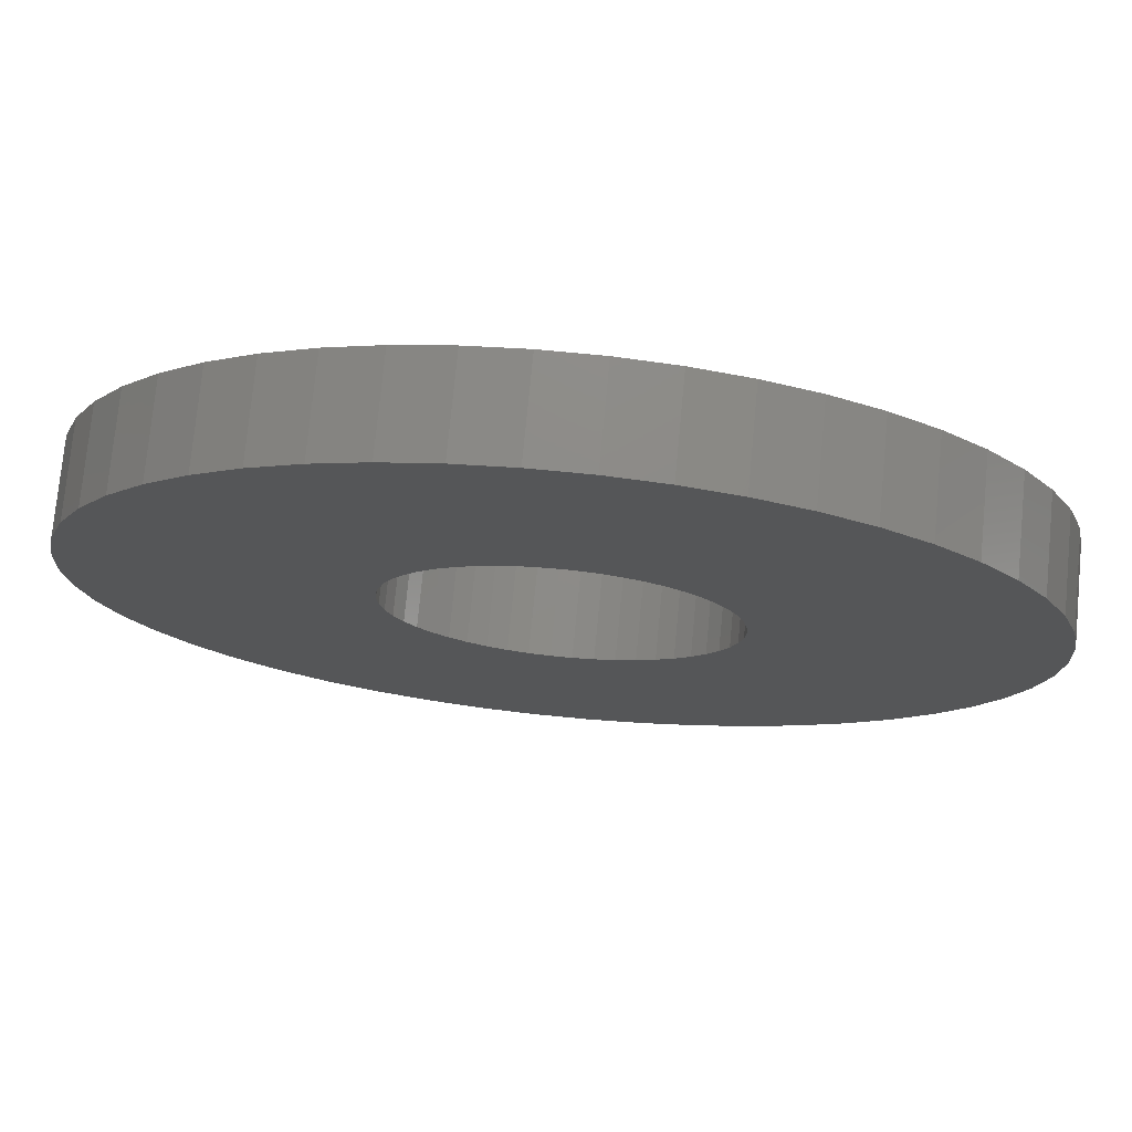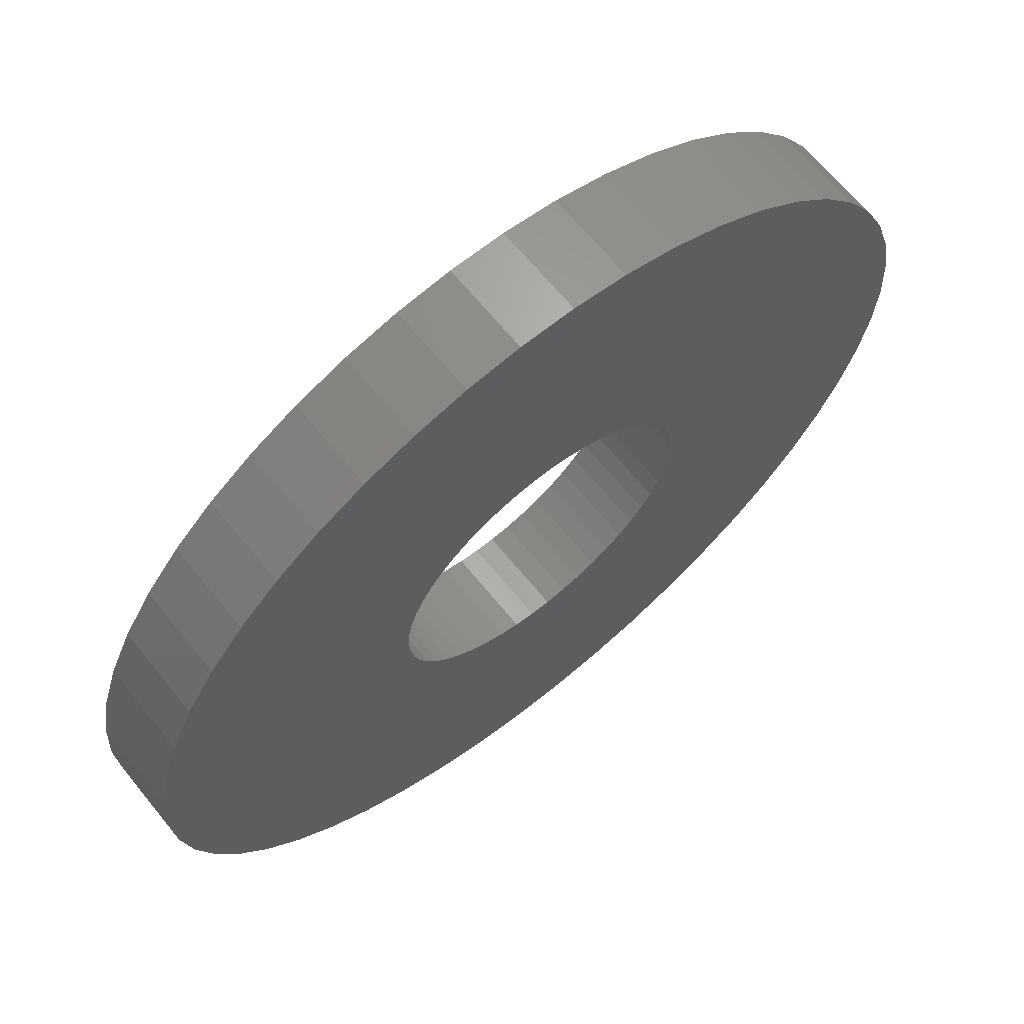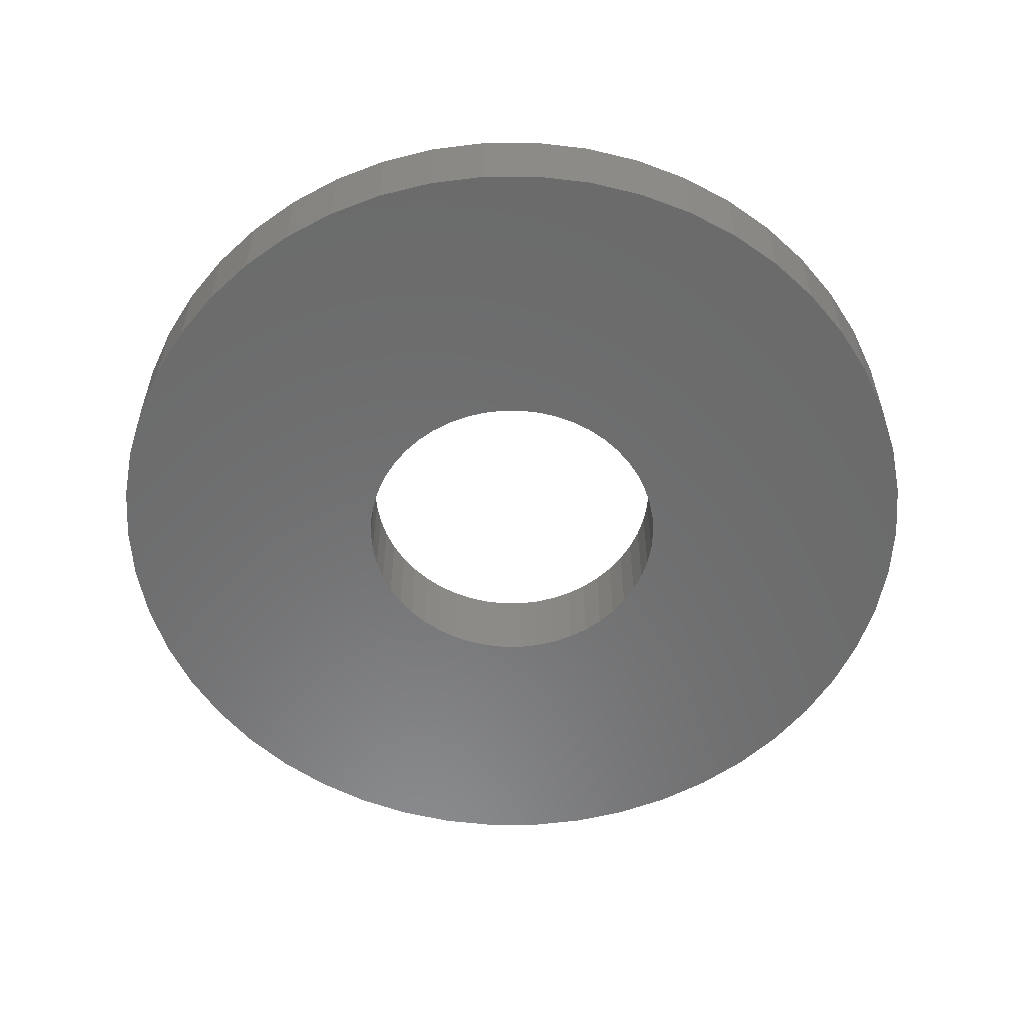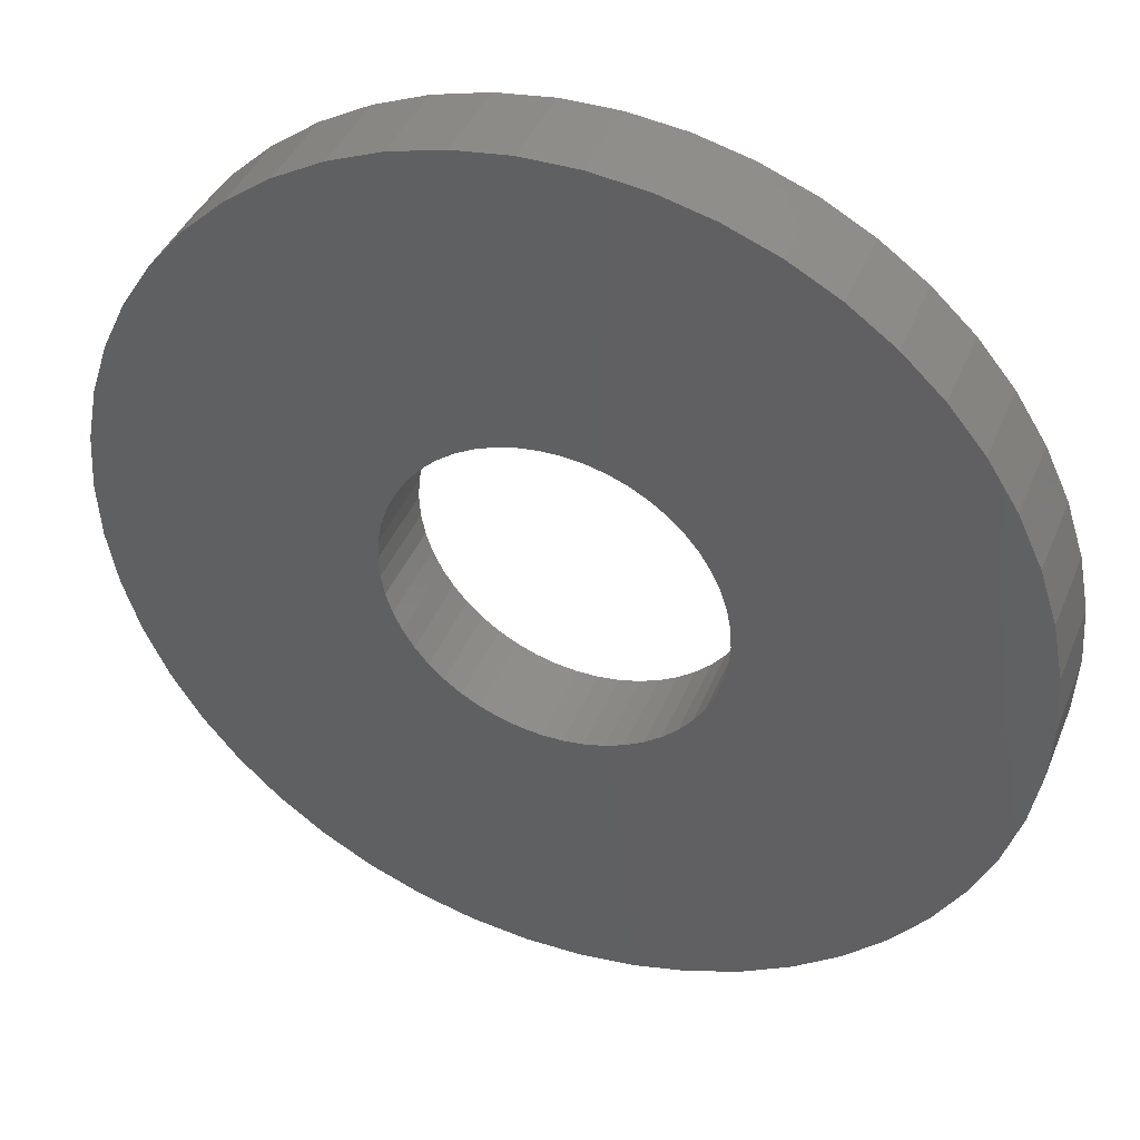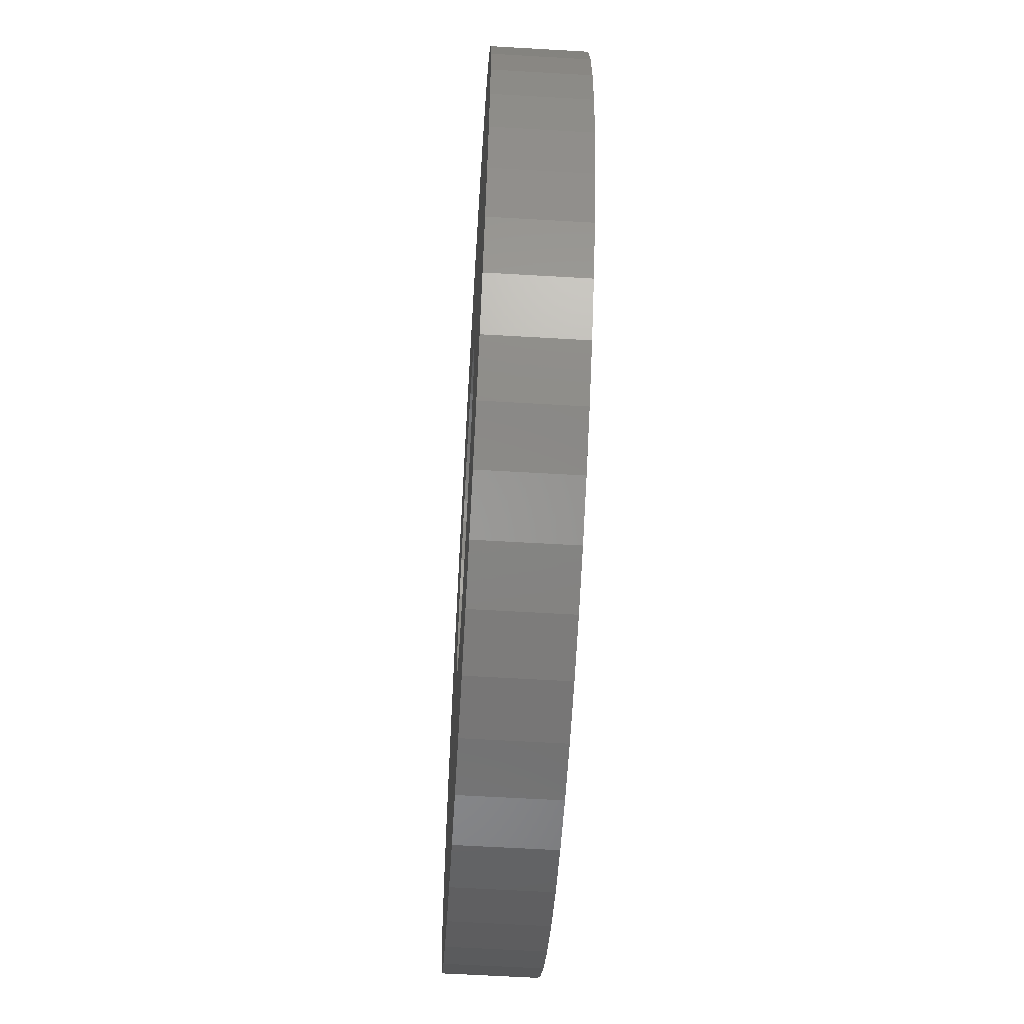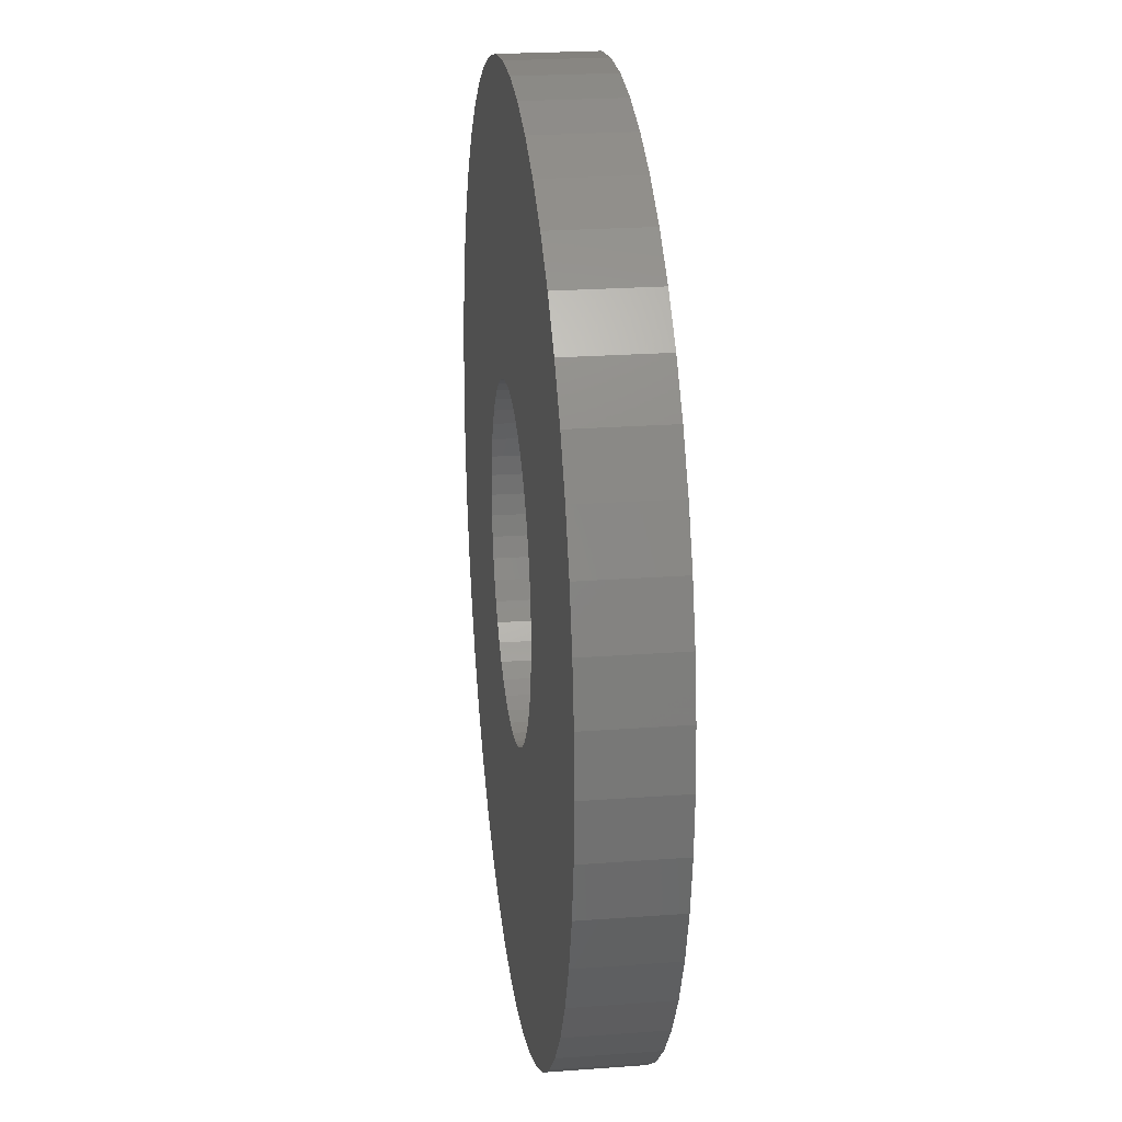
<metadata>
{"format":"stl","ext":"stl","renderer":"f3d","projection":"perspective","resolution":1024,"background":"white","views":[{"elev":75.4,"azim":5.5,"up":"+Y"},{"elev":66.0,"azim":140.9,"up":"+Y"},{"elev":-57.4,"azim":-28.6,"up":"+Z"},{"elev":40.7,"azim":21.0,"up":"+Y"},{"elev":-61.7,"azim":-93.4,"up":"+Y"},{"elev":23.4,"azim":-97.1,"up":"+Y"}]}
</metadata>
<code>
# stl→obj: 200 verts, 400 faces
v 24.5 0 2.5
v 24.31 3.071 -2.5
v 24.31 3.071 2.5
v 24.5 0 -2.5
v -24.5 0 -2.5
v -24.31 3.071 2.5
v -24.31 3.071 -2.5
v -24.5 0 2.5
v 1.538 24.45 -2.5
v -1.538 24.45 2.5
v 1.538 24.45 2.5
v -1.538 24.45 -2.5
v -1.538 -24.45 -2.5
v 1.538 -24.45 2.5
v -1.538 -24.45 2.5
v 1.538 -24.45 -2.5
v 17.86 16.77 -2.5
v 15.62 18.88 2.5
v 17.86 16.77 2.5
v 15.62 18.88 -2.5
v -15.62 18.88 -2.5
v -17.86 16.77 2.5
v -15.62 18.88 2.5
v -17.86 16.77 -2.5
v -7.571 23.3 -2.5
v -10.43 22.17 2.5
v -7.571 23.3 2.5
v -10.43 22.17 -2.5
v 22.78 9.019 2.5
v 21.47 11.8 -2.5
v 21.47 11.8 2.5
v 22.78 9.019 -2.5
v 19.82 14.4 -2.5
v 19.82 14.4 2.5
v 10.43 22.17 -2.5
v 7.571 23.3 2.5
v 10.43 22.17 2.5
v 7.571 23.3 -2.5
v 13.13 20.69 -2.5
v 13.13 20.69 2.5
v -22.78 9.019 -2.5
v -21.47 11.8 2.5
v -21.47 11.8 -2.5
v -22.78 9.019 2.5
v -19.82 14.4 -2.5
v -19.82 14.4 2.5
v -23.73 6.093 -2.5
v -23.73 6.093 2.5
v -4.591 24.07 -2.5
v -4.591 24.07 2.5
v 4.591 -24.07 2.5
v 4.591 -24.07 -2.5
v 23.73 6.093 2.5
v 23.73 6.093 -2.5
v 4.591 24.07 2.5
v 4.591 24.07 -2.5
v 9 0 2.5
v 8.929 1.128 2.5
v 24.31 -3.071 2.5
v 8.717 2.238 2.5
v 8.929 -1.128 2.5
v 8.368 3.313 2.5
v 23.73 -6.093 2.5
v 7.887 4.336 2.5
v 8.717 -2.238 2.5
v 7.281 5.29 2.5
v 22.78 -9.019 2.5
v 6.561 6.161 2.5
v 8.368 -3.313 2.5
v 5.737 6.935 2.5
v 21.47 -11.8 2.5
v 4.822 7.599 2.5
v 7.887 -4.336 2.5
v 19.82 -14.4 2.5
v 3.832 8.143 2.5
v 2.781 8.56 2.5
v 1.686 8.841 2.5
v 0.5651 8.982 2.5
v -0.5651 8.982 2.5
v -1.686 8.841 2.5
v -2.781 8.56 2.5
v -3.832 8.143 2.5
v -4.822 7.599 2.5
v -13.13 20.69 2.5
v -5.737 6.935 2.5
v -6.561 6.161 2.5
v -7.281 5.29 2.5
v -7.887 4.336 2.5
v 7.281 -5.29 2.5
v 17.86 -16.77 2.5
v 6.561 -6.161 2.5
v 15.62 -18.88 2.5
v 5.737 -6.935 2.5
v 13.13 -20.69 2.5
v 4.822 -7.599 2.5
v 10.43 -22.17 2.5
v 3.832 -8.143 2.5
v 7.571 -23.3 2.5
v 2.781 -8.56 2.5
v 1.686 -8.841 2.5
v 0.5651 -8.982 2.5
v -0.5651 -8.982 2.5
v -1.686 -8.841 2.5
v -4.591 -24.07 2.5
v -2.781 -8.56 2.5
v -7.571 -23.3 2.5
v -3.832 -8.143 2.5
v -10.43 -22.17 2.5
v -4.822 -7.599 2.5
v -13.13 -20.69 2.5
v -5.737 -6.935 2.5
v -15.62 -18.88 2.5
v -6.561 -6.161 2.5
v -17.86 -16.77 2.5
v -7.281 -5.29 2.5
v -19.82 -14.4 2.5
v -7.887 -4.336 2.5
v -21.47 -11.8 2.5
v -8.368 -3.313 2.5
v -22.78 -9.019 2.5
v -8.717 -2.238 2.5
v -23.73 -6.093 2.5
v -8.929 -1.128 2.5
v -24.31 -3.071 2.5
v -9 0 2.5
v -8.368 3.313 2.5
v -8.717 2.238 2.5
v -8.929 1.128 2.5
v -13.13 20.69 -2.5
v 24.31 -3.071 -2.5
v 19.82 -14.4 -2.5
v 17.86 -16.77 -2.5
v 23.73 -6.093 -2.5
v 22.78 -9.019 -2.5
v -21.47 -11.8 -2.5
v -22.78 -9.019 -2.5
v 9 0 -2.5
v 8.929 -1.128 -2.5
v 8.717 -2.238 -2.5
v 8.929 1.128 -2.5
v 8.368 -3.313 -2.5
v 21.47 -11.8 -2.5
v 7.887 -4.336 -2.5
v 8.717 2.238 -2.5
v 7.281 -5.29 -2.5
v 6.561 -6.161 -2.5
v 15.62 -18.88 -2.5
v 8.368 3.313 -2.5
v 5.737 -6.935 -2.5
v 13.13 -20.69 -2.5
v 4.822 -7.599 -2.5
v 10.43 -22.17 -2.5
v 7.887 4.336 -2.5
v 3.832 -8.143 -2.5
v 7.571 -23.3 -2.5
v 2.781 -8.56 -2.5
v 1.686 -8.841 -2.5
v 0.5651 -8.982 -2.5
v -0.5651 -8.982 -2.5
v -1.686 -8.841 -2.5
v -4.591 -24.07 -2.5
v -2.781 -8.56 -2.5
v -7.571 -23.3 -2.5
v -3.832 -8.143 -2.5
v -10.43 -22.17 -2.5
v -4.822 -7.599 -2.5
v -13.13 -20.69 -2.5
v -5.737 -6.935 -2.5
v -15.62 -18.88 -2.5
v -6.561 -6.161 -2.5
v -17.86 -16.77 -2.5
v -7.281 -5.29 -2.5
v -19.82 -14.4 -2.5
v -7.887 -4.336 -2.5
v 7.281 5.29 -2.5
v 6.561 6.161 -2.5
v 5.737 6.935 -2.5
v 4.822 7.599 -2.5
v 3.832 8.143 -2.5
v 2.781 8.56 -2.5
v 1.686 8.841 -2.5
v 0.5651 8.982 -2.5
v -0.5651 8.982 -2.5
v -1.686 8.841 -2.5
v -2.781 8.56 -2.5
v -3.832 8.143 -2.5
v -4.822 7.599 -2.5
v -5.737 6.935 -2.5
v -6.561 6.161 -2.5
v -7.281 5.29 -2.5
v -7.887 4.336 -2.5
v -8.368 3.313 -2.5
v -8.717 2.238 -2.5
v -8.929 1.128 -2.5
v -9 0 -2.5
v -8.368 -3.313 -2.5
v -8.717 -2.238 -2.5
v -23.73 -6.093 -2.5
v -8.929 -1.128 -2.5
v -24.31 -3.071 -2.5
f 1 2 3
f 2 1 4
f 5 6 7
f 6 5 8
f 9 10 11
f 10 9 12
f 13 14 15
f 14 13 16
f 17 18 19
f 18 17 20
f 21 22 23
f 22 21 24
f 25 26 27
f 26 25 28
f 29 30 31
f 30 29 32
f 31 33 34
f 33 31 30
f 35 36 37
f 36 35 38
f 39 37 40
f 37 39 35
f 41 42 43
f 42 41 44
f 45 22 24
f 22 45 46
f 47 44 41
f 44 47 48
f 49 27 50
f 27 49 25
f 16 51 14
f 51 16 52
f 53 32 29
f 32 53 54
f 3 54 53
f 54 3 2
f 34 17 19
f 17 34 33
f 38 55 36
f 55 38 56
f 56 11 55
f 11 56 9
f 20 40 18
f 40 20 39
f 43 46 45
f 46 43 42
f 7 48 47
f 48 7 6
f 57 1 3
f 58 3 53
f 1 57 59
f 60 53 29
f 61 59 57
f 62 29 31
f 59 61 63
f 64 31 34
f 65 63 61
f 66 34 19
f 63 65 67
f 68 19 18
f 69 67 65
f 70 18 40
f 67 69 71
f 72 40 37
f 73 71 69
f 71 73 74
f 3 58 57
f 53 60 58
f 29 62 60
f 31 64 62
f 75 37 36
f 34 66 64
f 19 68 66
f 18 70 68
f 40 72 70
f 76 36 55
f 37 75 72
f 36 76 75
f 55 77 76
f 11 77 55
f 11 78 77
f 11 79 78
f 10 79 11
f 10 80 79
f 50 80 10
f 80 50 81
f 27 81 50
f 81 27 82
f 26 82 27
f 82 26 83
f 84 83 26
f 83 84 85
f 23 85 84
f 85 23 86
f 22 86 23
f 86 22 87
f 46 87 22
f 87 46 88
f 89 74 73
f 74 89 90
f 91 90 89
f 90 91 92
f 93 92 91
f 92 93 94
f 95 94 93
f 94 95 96
f 97 96 95
f 96 97 98
f 99 98 97
f 98 99 51
f 100 51 99
f 100 14 51
f 101 14 100
f 102 14 101
f 102 15 14
f 103 15 102
f 104 103 105
f 106 105 107
f 103 104 15
f 108 107 109
f 110 109 111
f 112 111 113
f 114 113 115
f 105 106 104
f 116 115 117
f 118 117 119
f 120 119 121
f 122 121 123
f 124 123 125
f 42 88 46
f 107 108 106
f 88 42 126
f 109 110 108
f 44 126 42
f 111 112 110
f 126 44 127
f 113 114 112
f 48 127 44
f 115 116 114
f 127 48 128
f 117 118 116
f 6 128 48
f 119 120 118
f 128 6 125
f 121 122 120
f 8 125 6
f 123 124 122
f 125 8 124
f 28 84 26
f 84 28 129
f 129 23 84
f 23 129 21
f 12 50 10
f 50 12 49
f 59 4 1
f 4 59 130
f 90 131 74
f 131 90 132
f 67 133 63
f 133 67 134
f 63 130 59
f 130 63 133
f 135 120 136
f 120 135 118
f 137 4 130
f 138 130 133
f 4 137 2
f 139 133 134
f 140 2 137
f 141 134 142
f 2 140 54
f 143 142 131
f 144 54 140
f 145 131 132
f 54 144 32
f 146 132 147
f 148 32 144
f 149 147 150
f 32 148 30
f 151 150 152
f 153 30 148
f 30 153 33
f 130 138 137
f 133 139 138
f 134 141 139
f 142 143 141
f 154 152 155
f 131 145 143
f 132 146 145
f 147 149 146
f 150 151 149
f 156 155 52
f 152 154 151
f 155 156 154
f 52 157 156
f 16 157 52
f 16 158 157
f 16 159 158
f 13 159 16
f 13 160 159
f 161 160 13
f 160 161 162
f 163 162 161
f 162 163 164
f 165 164 163
f 164 165 166
f 167 166 165
f 166 167 168
f 169 168 167
f 168 169 170
f 171 170 169
f 170 171 172
f 173 172 171
f 172 173 174
f 175 33 153
f 33 175 17
f 176 17 175
f 17 176 20
f 177 20 176
f 20 177 39
f 178 39 177
f 39 178 35
f 179 35 178
f 35 179 38
f 180 38 179
f 38 180 56
f 181 56 180
f 181 9 56
f 182 9 181
f 183 9 182
f 183 12 9
f 184 12 183
f 49 184 185
f 25 185 186
f 184 49 12
f 28 186 187
f 129 187 188
f 21 188 189
f 24 189 190
f 185 25 49
f 45 190 191
f 43 191 192
f 41 192 193
f 47 193 194
f 7 194 195
f 135 174 173
f 186 28 25
f 174 135 196
f 187 129 28
f 136 196 135
f 188 21 129
f 196 136 197
f 189 24 21
f 198 197 136
f 190 45 24
f 197 198 199
f 191 43 45
f 200 199 198
f 192 41 43
f 199 200 195
f 193 47 41
f 5 195 200
f 194 7 47
f 195 5 7
f 152 94 96
f 94 152 150
f 147 90 92
f 90 147 132
f 74 142 71
f 142 74 131
f 136 122 198
f 122 136 120
f 155 96 98
f 96 155 152
f 52 98 51
f 98 52 155
f 71 134 67
f 134 71 142
f 161 15 104
f 15 161 13
f 165 106 108
f 106 165 163
f 163 104 106
f 104 163 161
f 171 116 173
f 116 171 114
f 171 112 114
f 112 171 169
f 198 124 200
f 124 198 122
f 200 8 5
f 8 200 124
f 150 92 94
f 92 150 147
f 173 118 135
f 118 173 116
f 167 108 110
f 108 167 165
f 169 110 112
f 110 169 167
f 137 58 140
f 58 137 57
f 125 194 128
f 194 125 195
f 183 78 79
f 78 183 182
f 158 102 101
f 102 158 159
f 177 68 70
f 68 177 176
f 189 85 86
f 85 189 188
f 186 81 82
f 81 186 185
f 148 64 153
f 64 148 62
f 140 60 144
f 60 140 58
f 153 66 175
f 66 153 64
f 180 75 76
f 75 180 179
f 181 76 77
f 76 181 180
f 179 72 75
f 72 179 178
f 126 191 88
f 191 126 192
f 88 190 87
f 190 88 191
f 127 192 126
f 192 127 193
f 188 83 85
f 83 188 187
f 185 80 81
f 80 185 184
f 157 101 100
f 101 157 158
f 144 62 148
f 62 144 60
f 175 68 176
f 68 175 66
f 182 77 78
f 77 182 181
f 178 70 72
f 70 178 177
f 87 189 86
f 189 87 190
f 128 193 127
f 193 128 194
f 187 82 83
f 82 187 186
f 184 79 80
f 79 184 183
f 138 57 137
f 57 138 61
f 146 89 145
f 89 146 91
f 143 69 141
f 69 143 73
f 139 61 138
f 61 139 65
f 115 174 117
f 174 115 172
f 117 196 119
f 196 117 174
f 154 99 97
f 99 154 156
f 146 93 91
f 93 146 149
f 141 65 139
f 65 141 69
f 145 73 143
f 73 145 89
f 162 107 105
f 107 162 164
f 160 105 103
f 105 160 162
f 113 172 115
f 172 113 170
f 119 197 121
f 197 119 196
f 156 100 99
f 100 156 157
f 151 97 95
f 97 151 154
f 149 95 93
f 95 149 151
f 159 103 102
f 103 159 160
f 166 111 109
f 111 166 168
f 168 113 111
f 113 168 170
f 121 199 123
f 199 121 197
f 123 195 125
f 195 123 199
f 164 109 107
f 109 164 166

</code>
